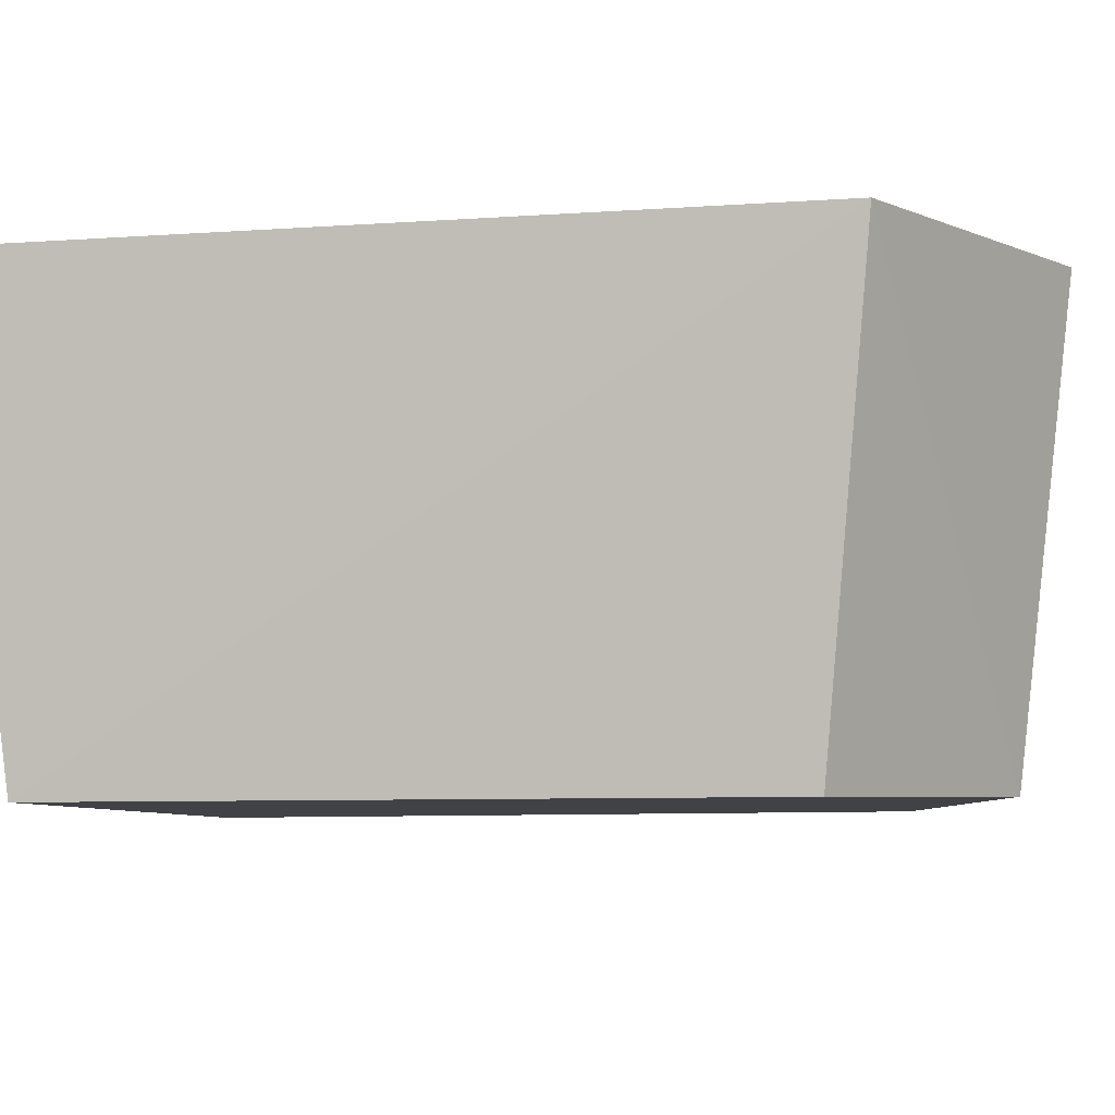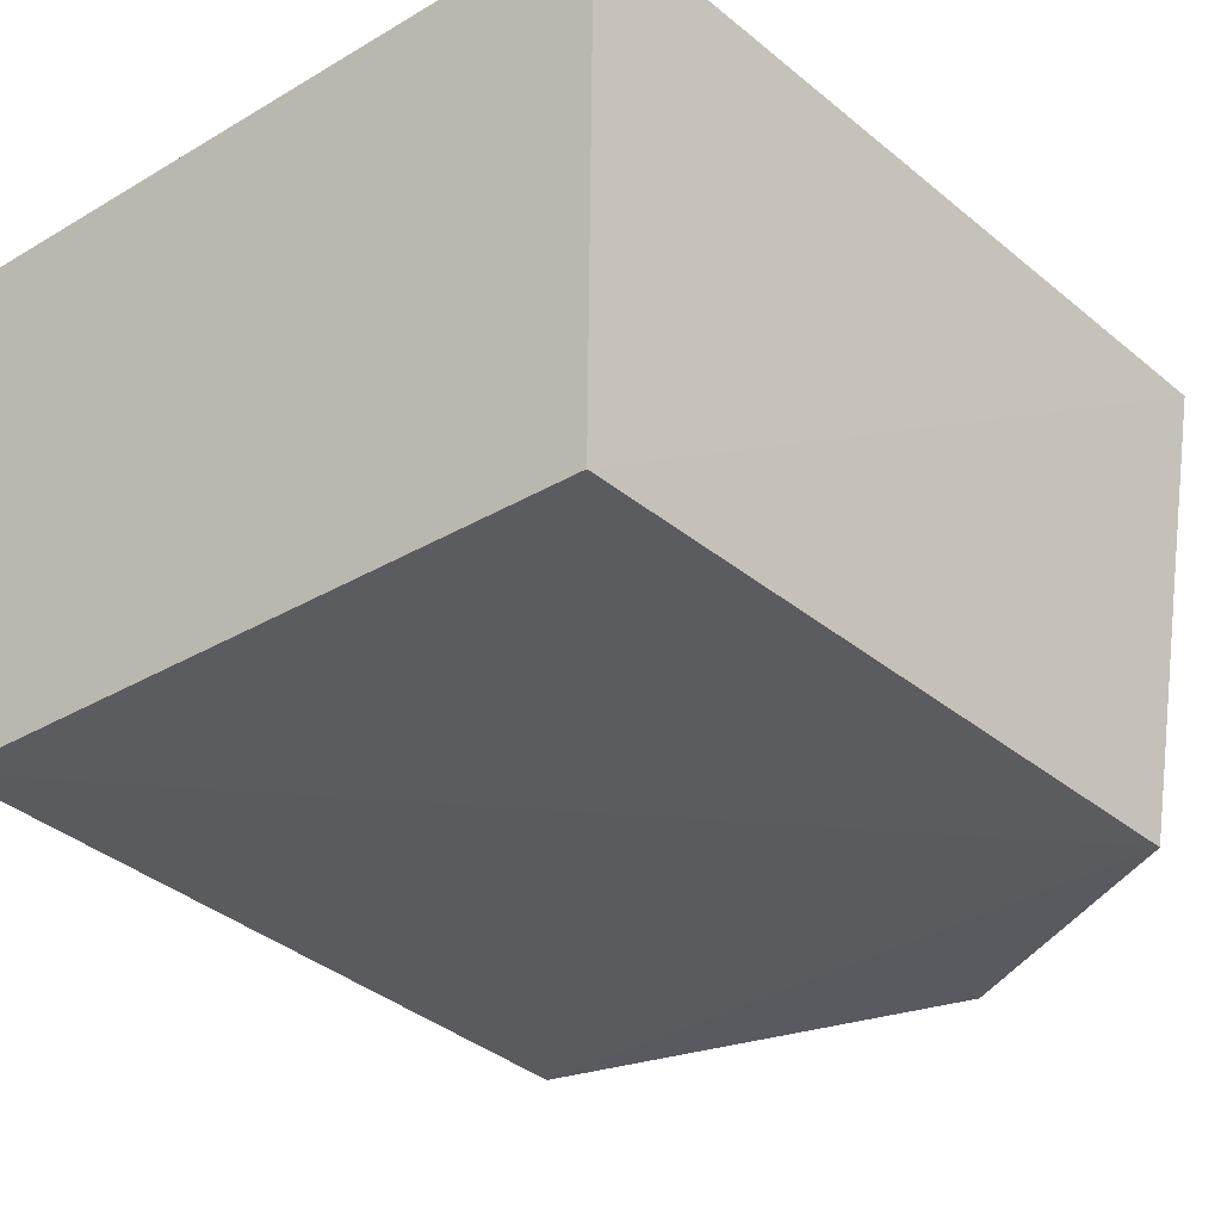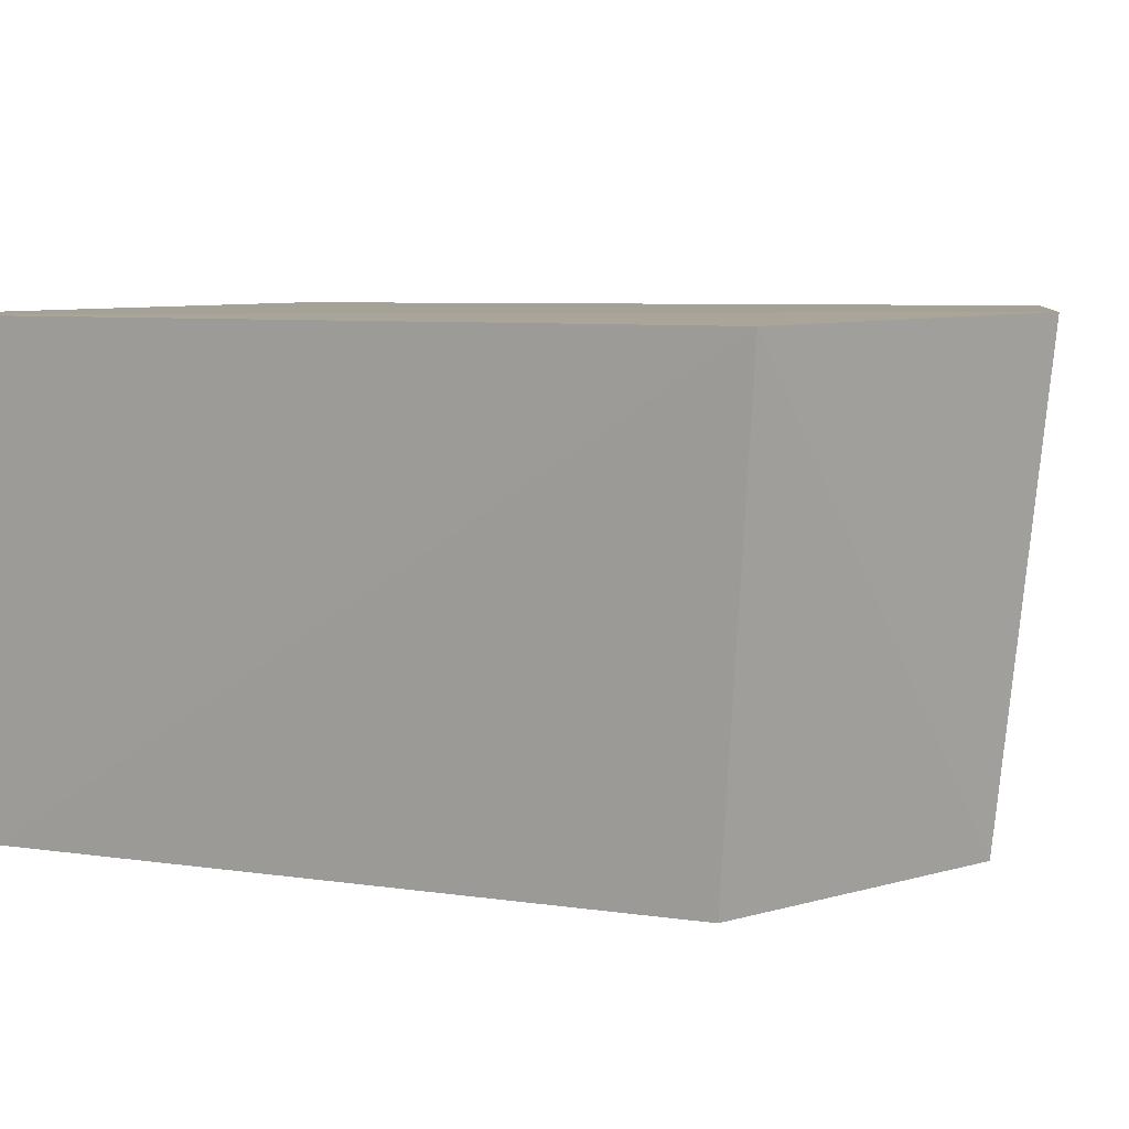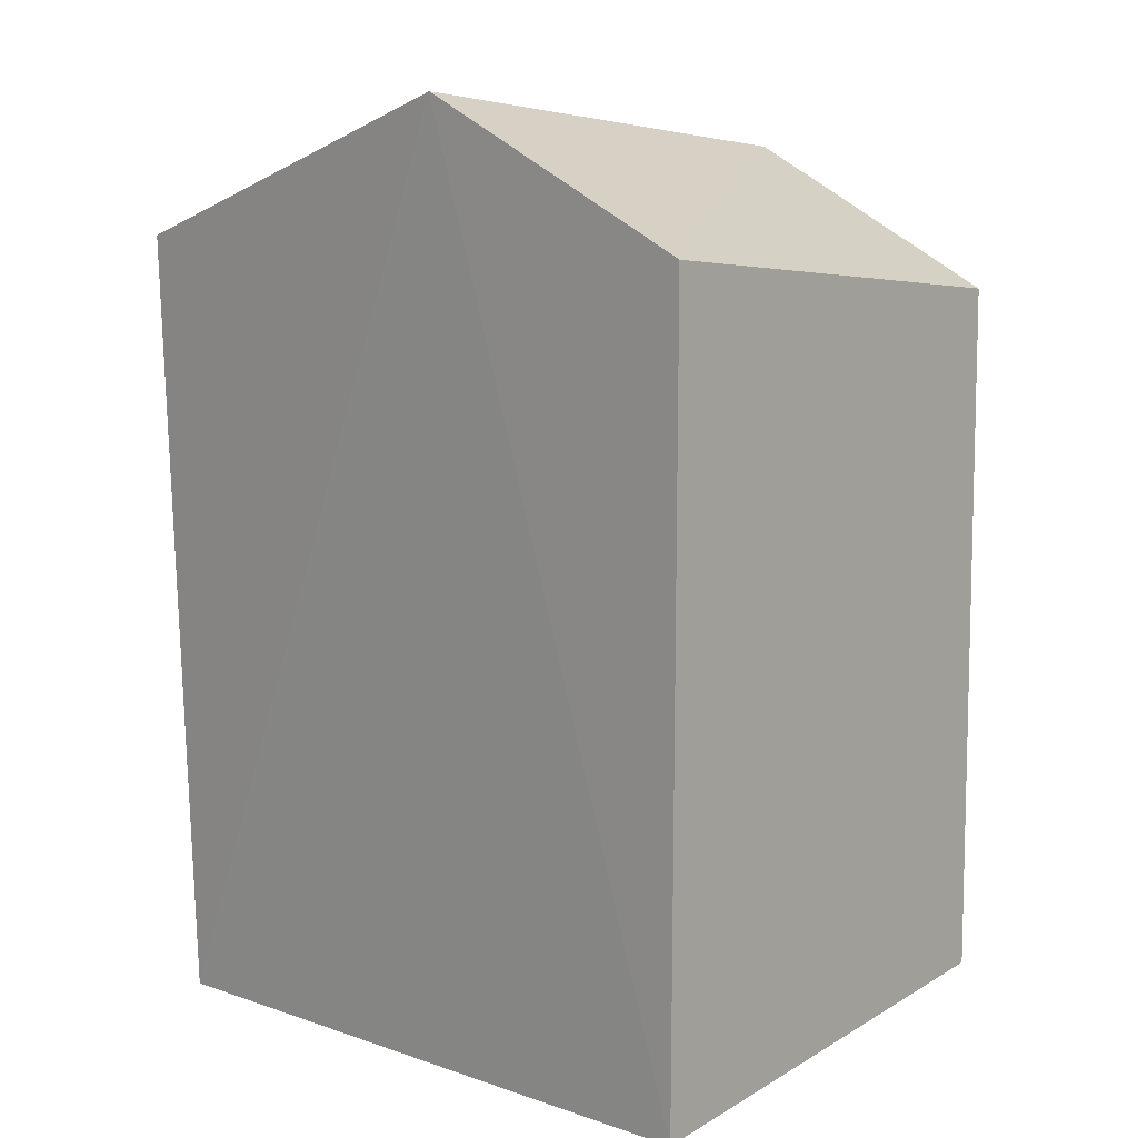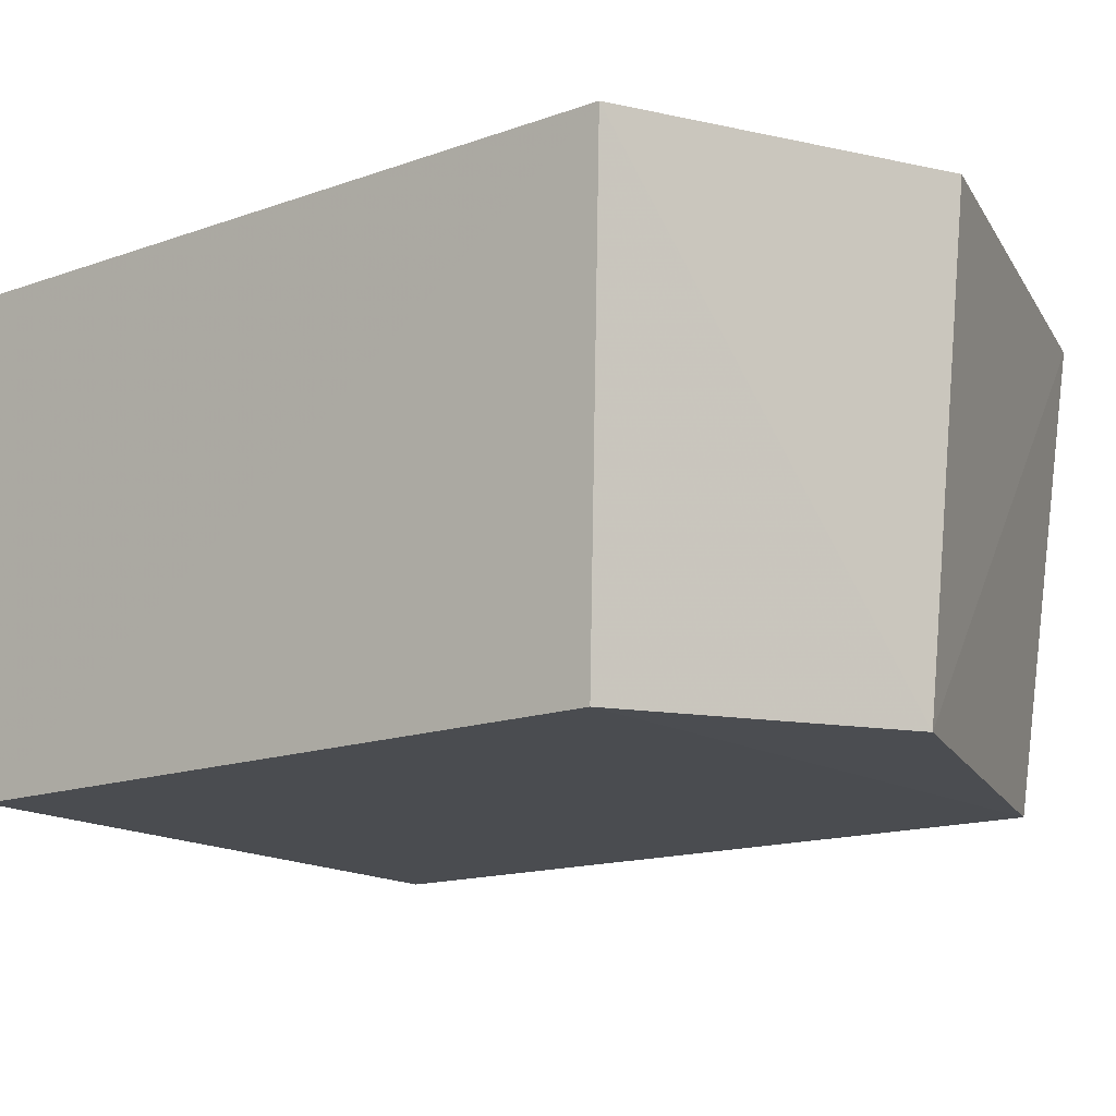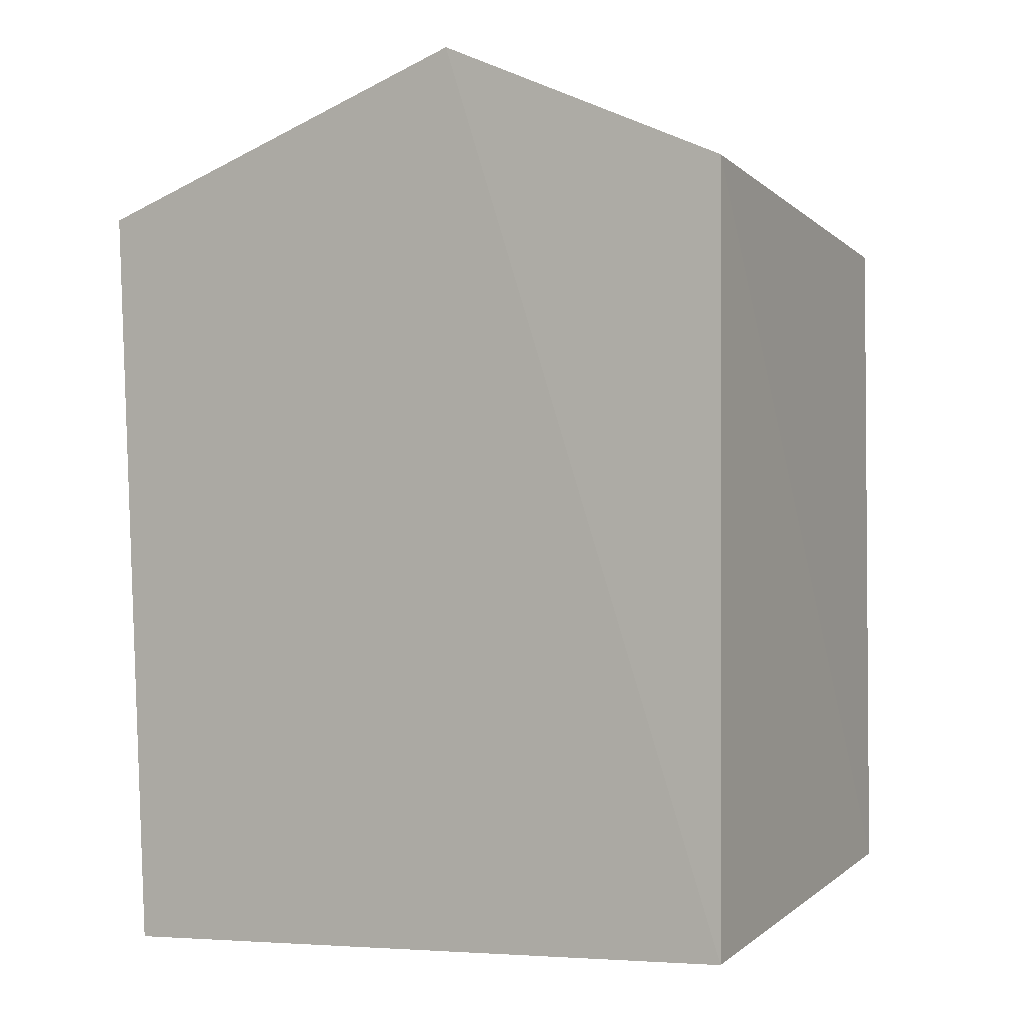
<metadata>
{"format":"obj","ext":"obj","renderer":"f3d","projection":"perspective","resolution":1024,"background":"white","views":[{"elev":-6.9,"azim":103.4,"up":"+Z"},{"elev":-34.0,"azim":42.4,"up":"+Z"},{"elev":6.0,"azim":115.8,"up":"+Z"},{"elev":10.6,"azim":47.3,"up":"+Y"},{"elev":-15.1,"azim":128.3,"up":"+Z"},{"elev":-0.4,"azim":32.3,"up":"+Y"}]}
</metadata>
<code>
v 0.1239 -0.1236 0.4138
v 0.1089 -0.1089 0.2643
v 0.1234 0.1262 0.4125
v 0.02276 0.1705 0.4149
v -0.1089 -0.1373 0.4149
v 0.01843 0.1529 0.2668
v -0.09523 -0.1225 0.2654
v 0.1074 0.1104 0.2642
v -0.1216 0.1235 0.4149
v -0.1088 0.1088 0.2664
f 1 2 3
f 1 3 4
f 5 1 4
f 6 4 3
f 7 2 1
f 7 1 5
f 8 6 3
f 8 3 2
f 8 2 7
f 9 5 4
f 9 4 6
f 10 8 7
f 10 6 8
f 10 9 6
f 10 7 5
f 10 5 9

</code>
